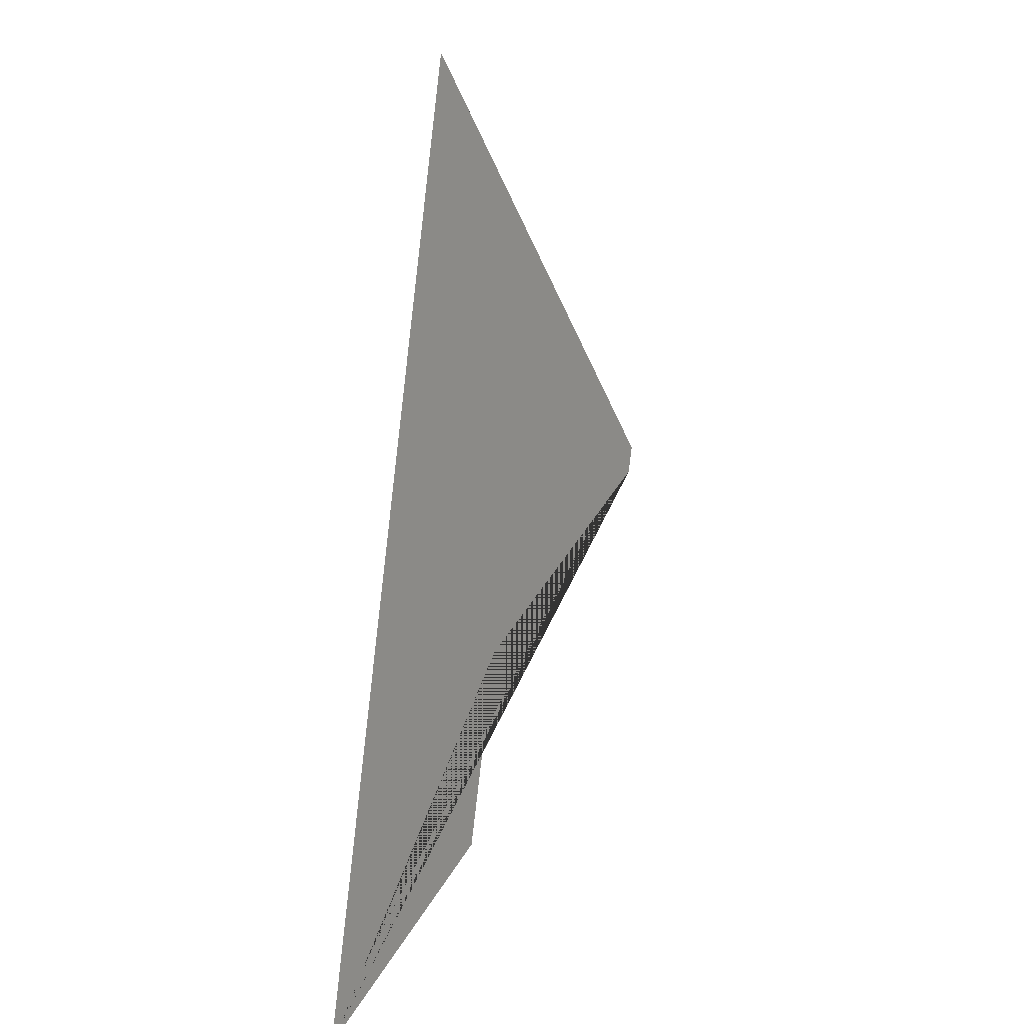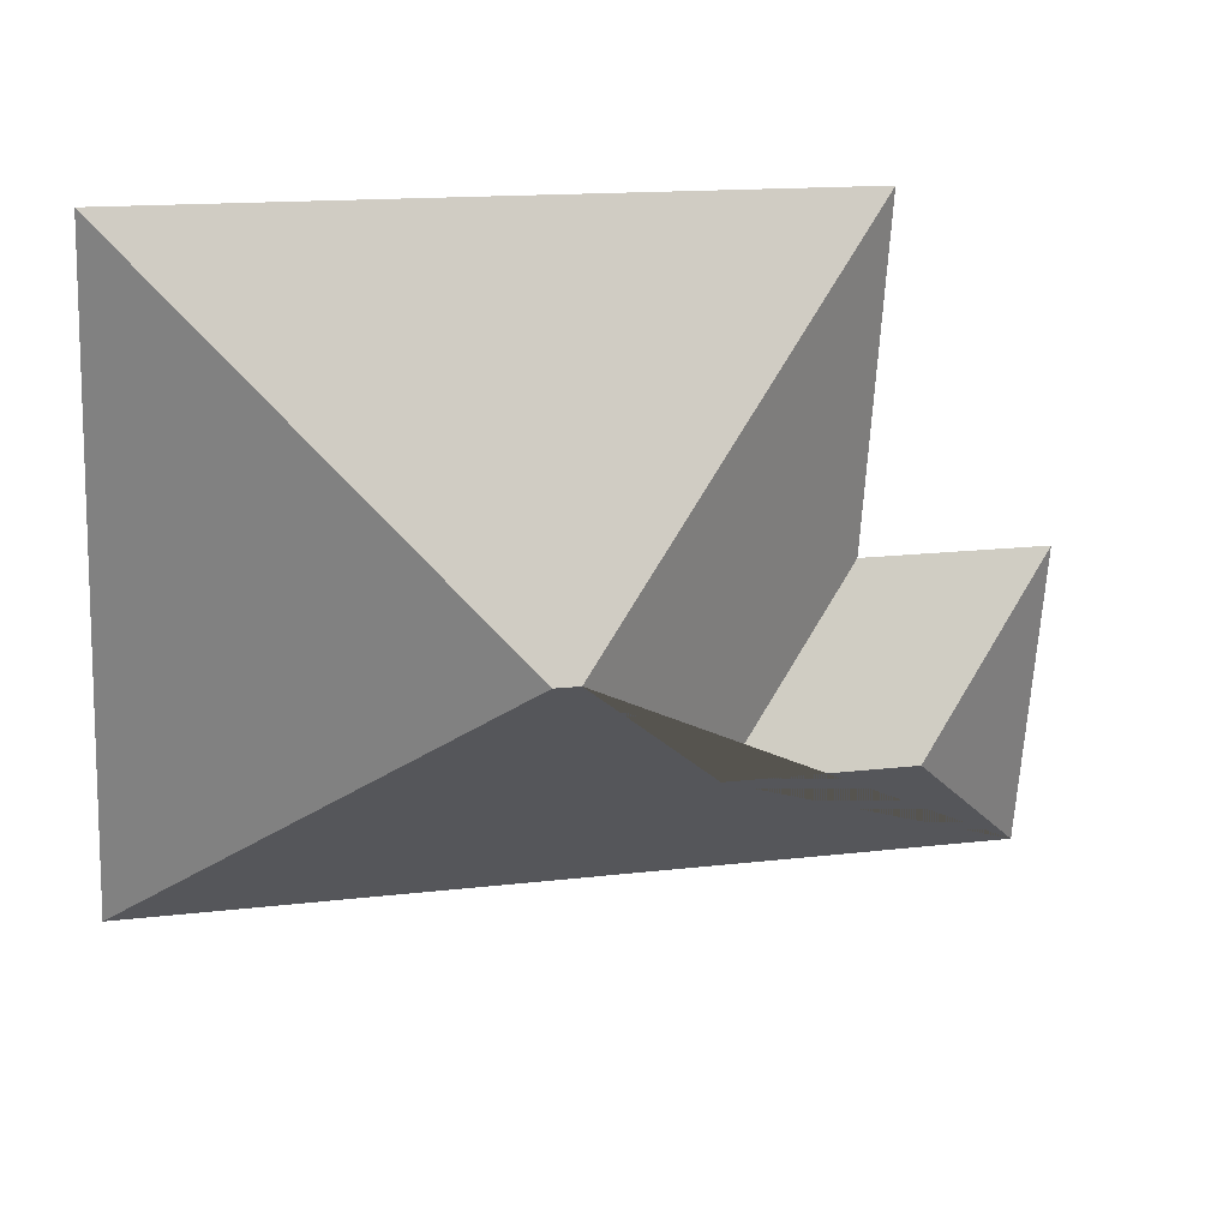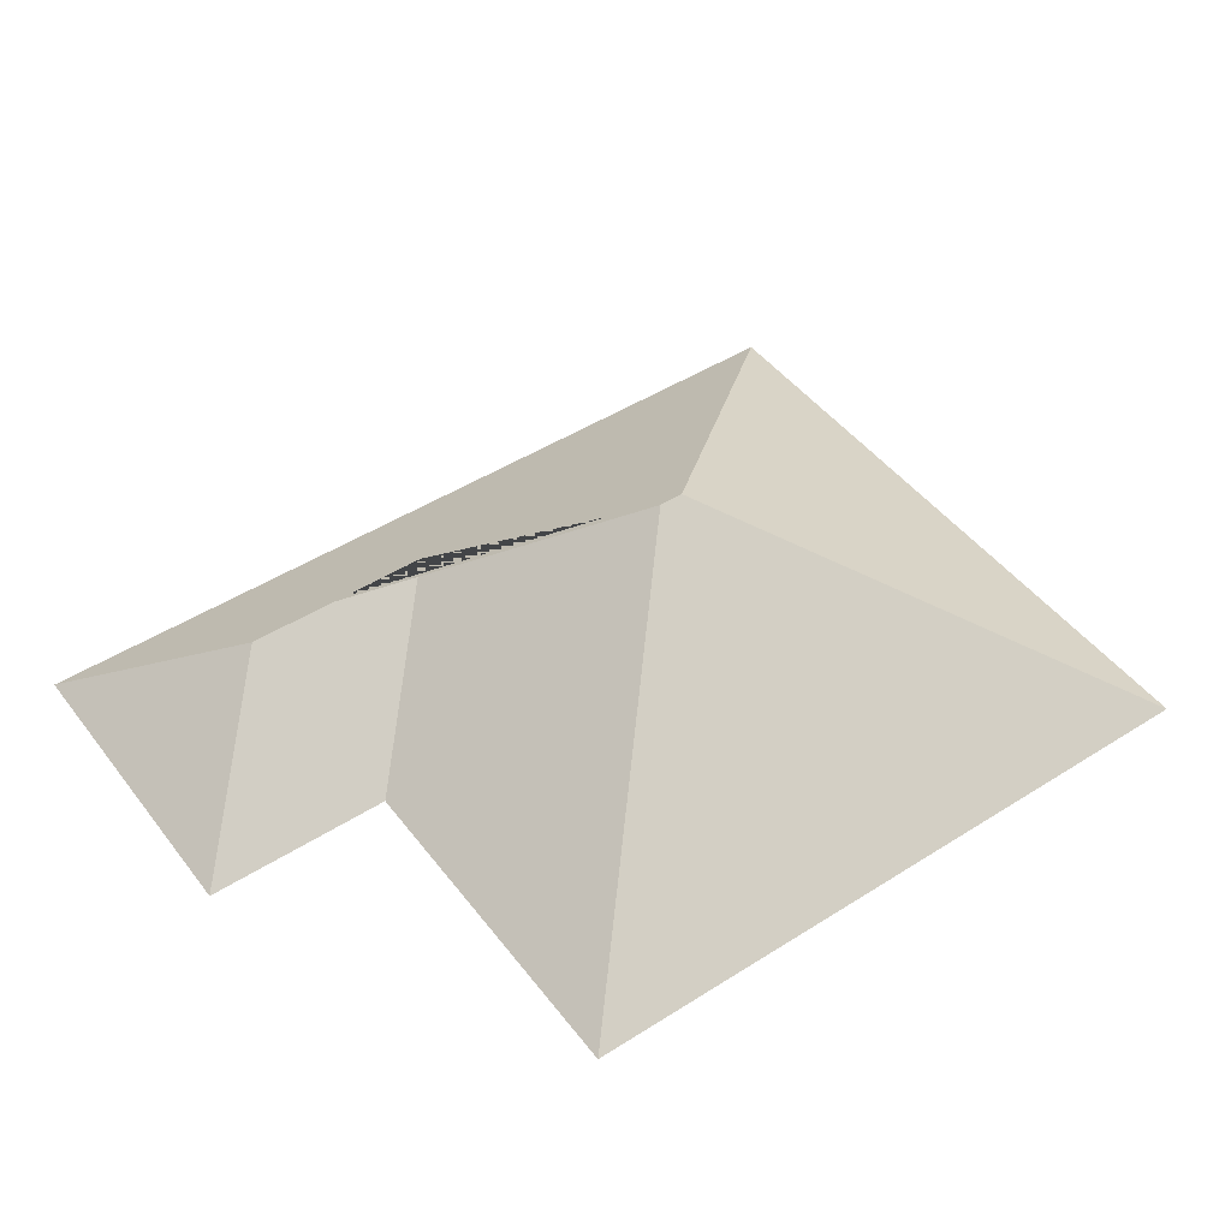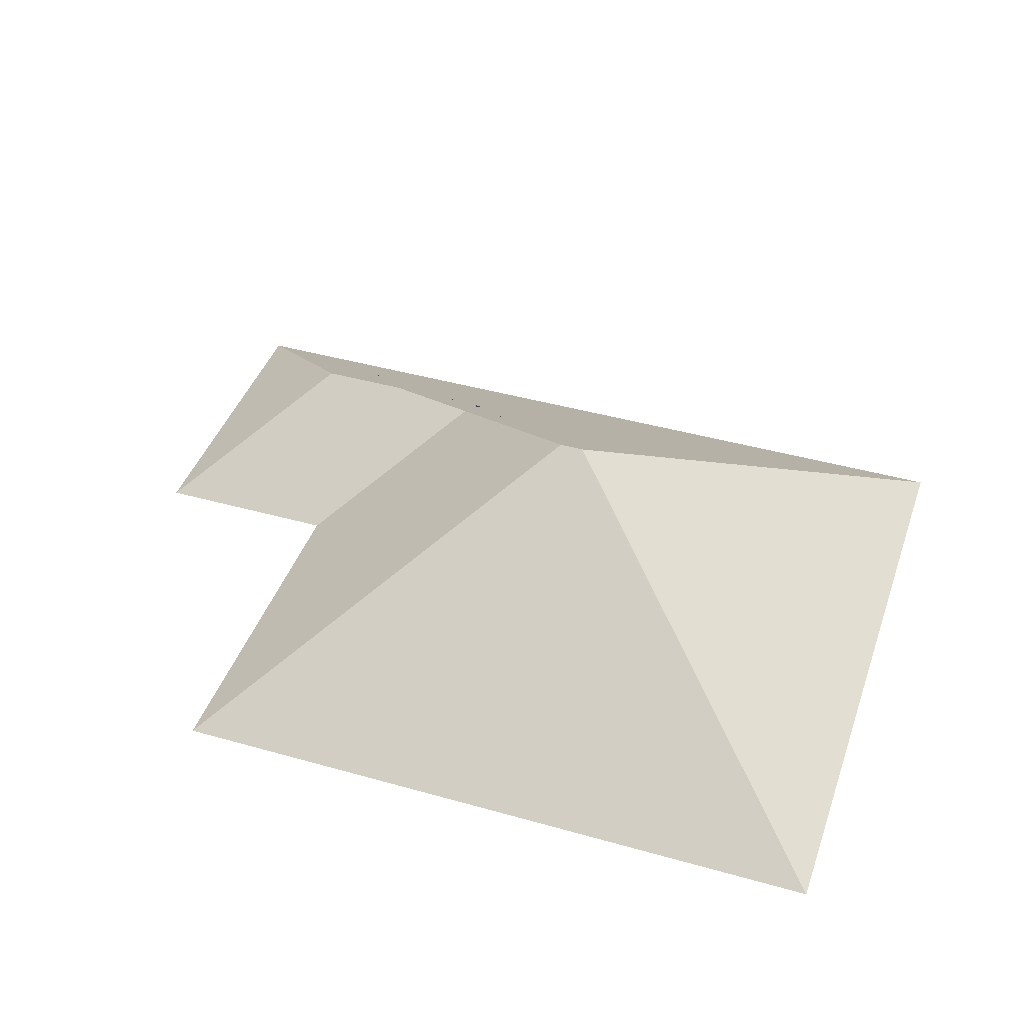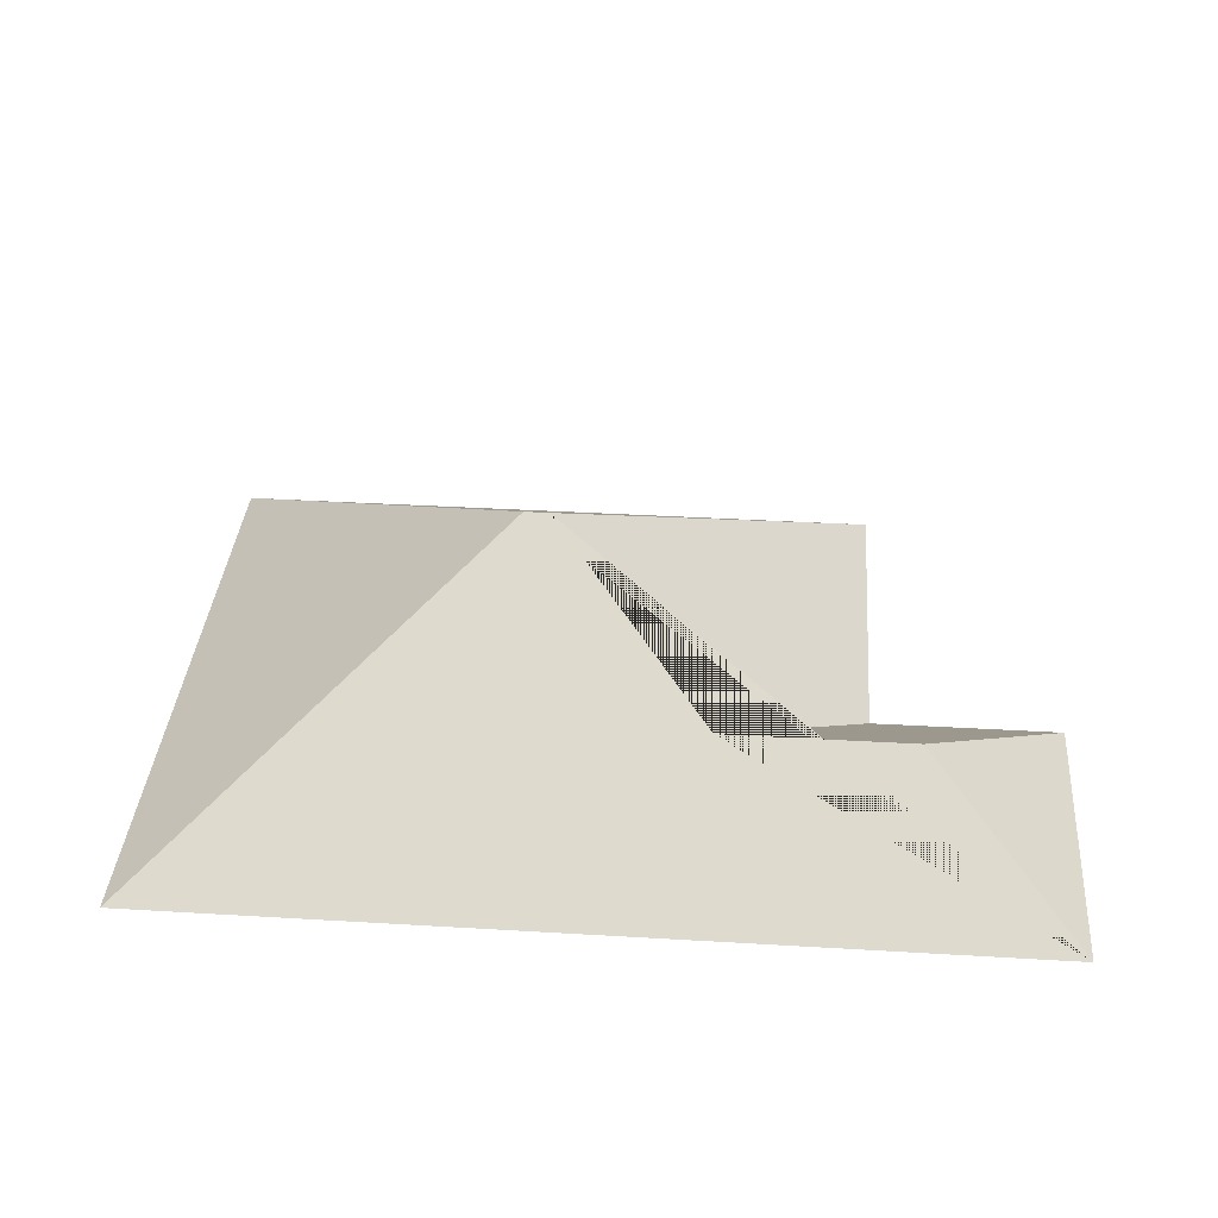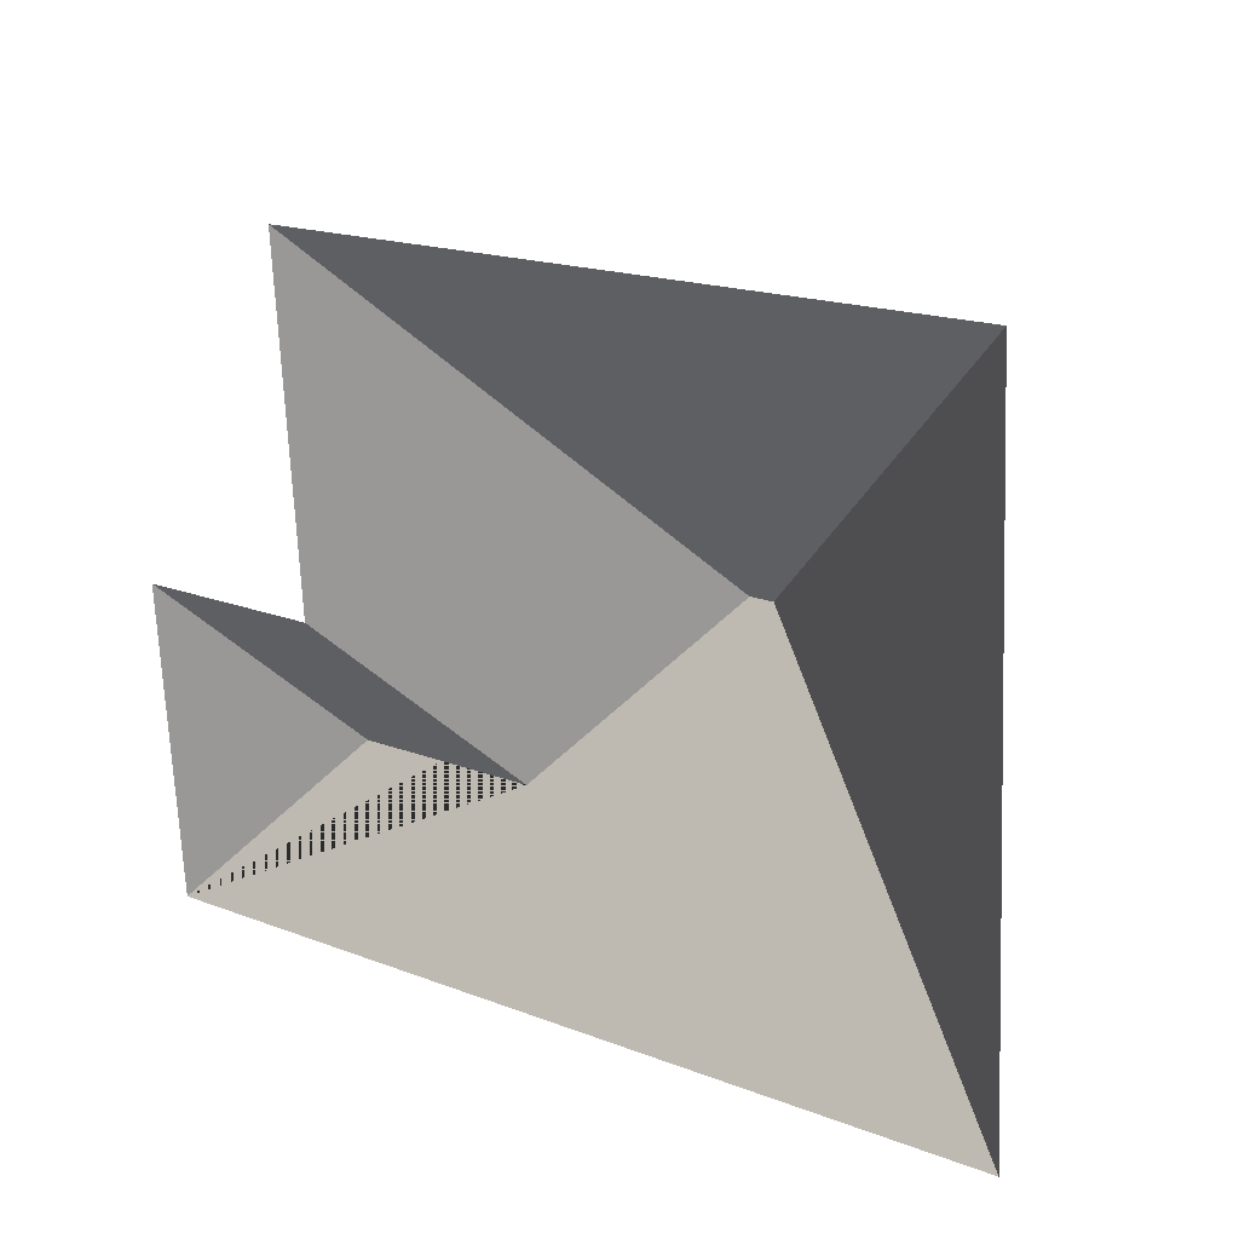
<metadata>
{"format":"obj","ext":"obj","renderer":"f3d","projection":"perspective","resolution":1024,"background":"white","views":[{"elev":-78.4,"azim":83.3,"up":"+Z"},{"elev":27.1,"azim":165.7,"up":"+Z"},{"elev":47.3,"azim":-38.7,"up":"+Y"},{"elev":42.4,"azim":15.6,"up":"+Y"},{"elev":36.0,"azim":-178.6,"up":"+Y"},{"elev":22.9,"azim":37.0,"up":"+Z"}]}
</metadata>
<code>
o CG10_500_038057_0033_roof
v 66.21 75 -21.9
v 280.1 75 -10.37
v 169.4 145 -122.3
v 177.2 145 -121.9
v 12.98 75 -134.1
v 72.11 75 -131
v 62.37 108.4 -181.5
v 121.3 108.3 -178.4
v 18.3 75 -232.7
v 291.3 75 -218
v 66.21 0 -21.9
v 280.1 0 -10.37
v 291.3 0 -218
v 18.3 0 -232.7
v 12.98 0 -134.1
v 72.11 0 -131
f 5 9 7
f 5 6 8 7
f 1 6 8 3
f 1 2 4 3
f 2 10 4
f 9 10 4 3 8 7

</code>
